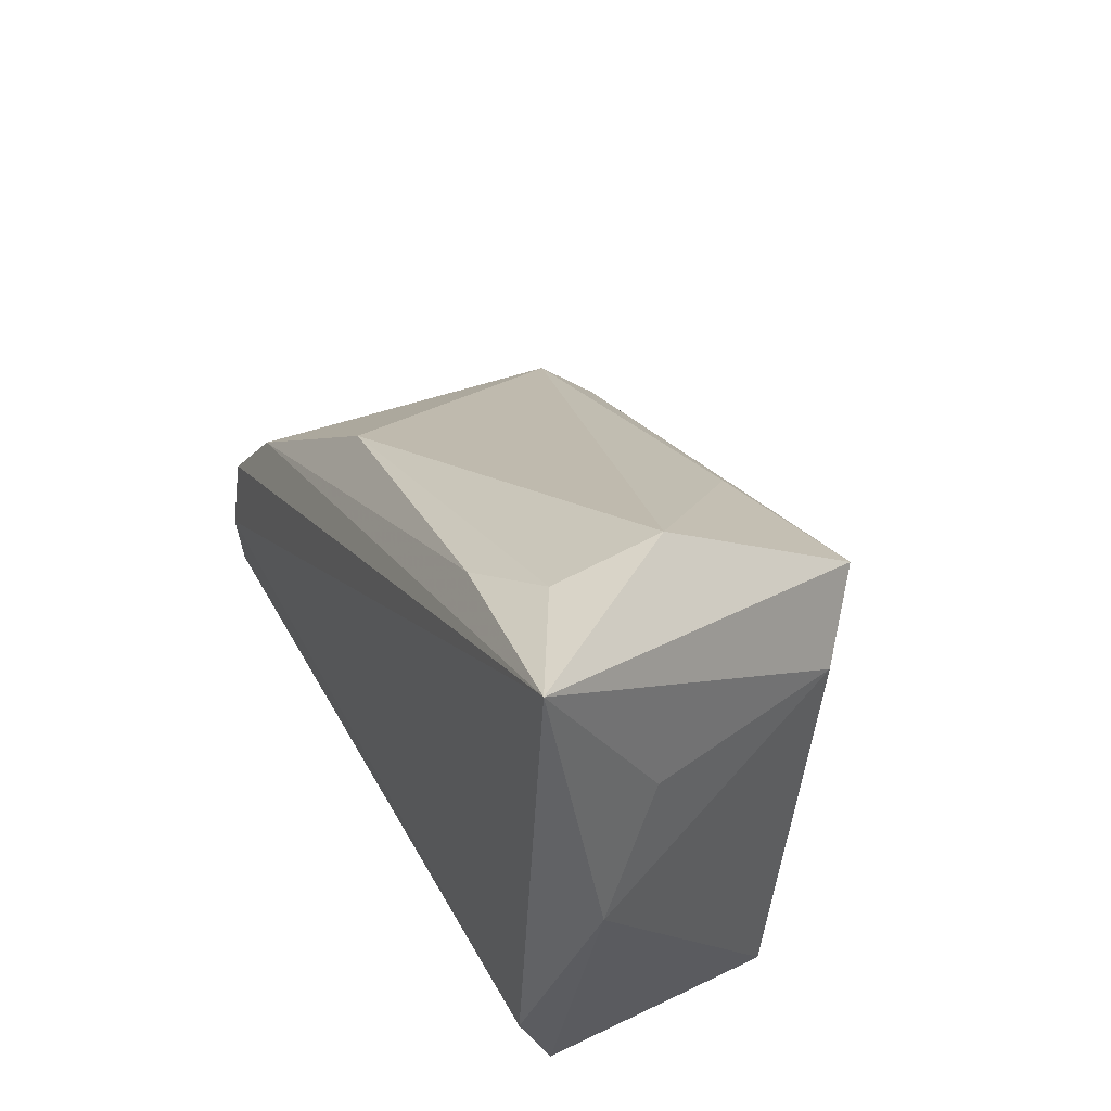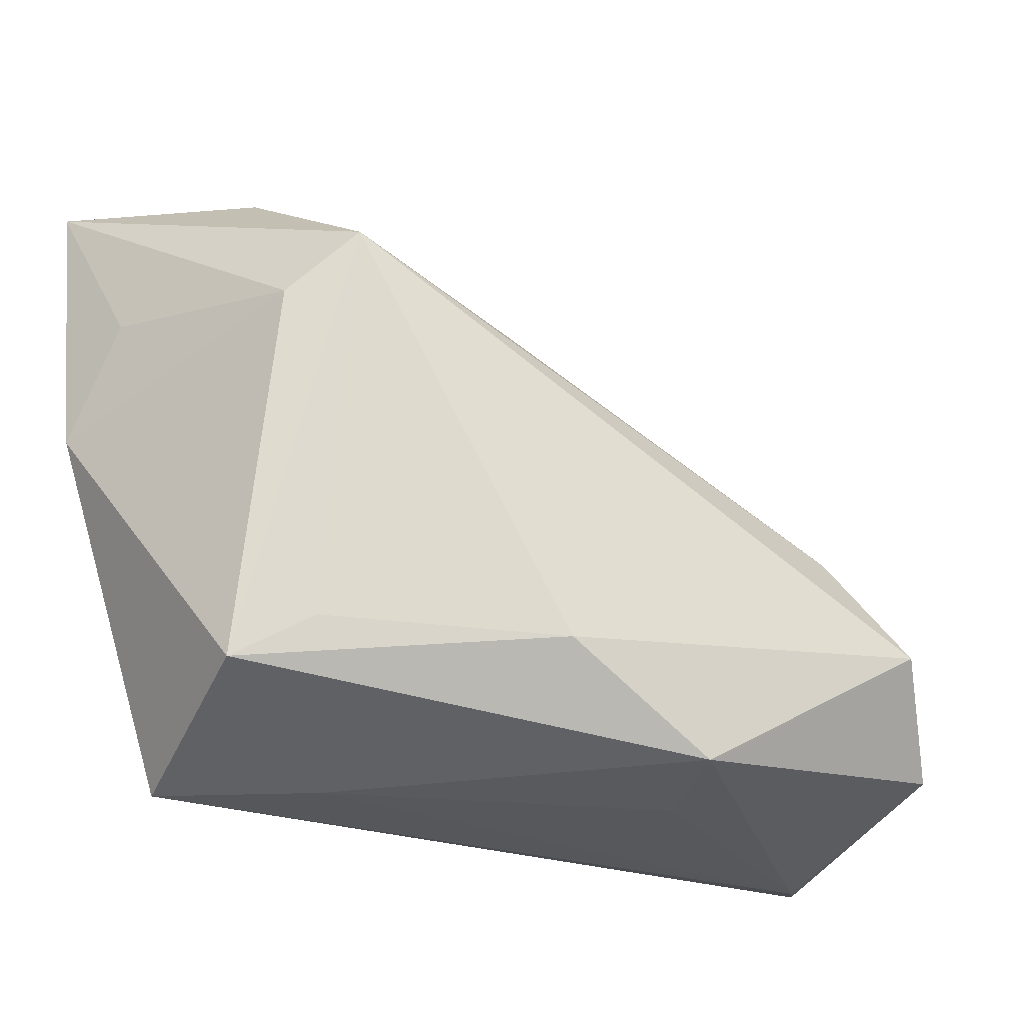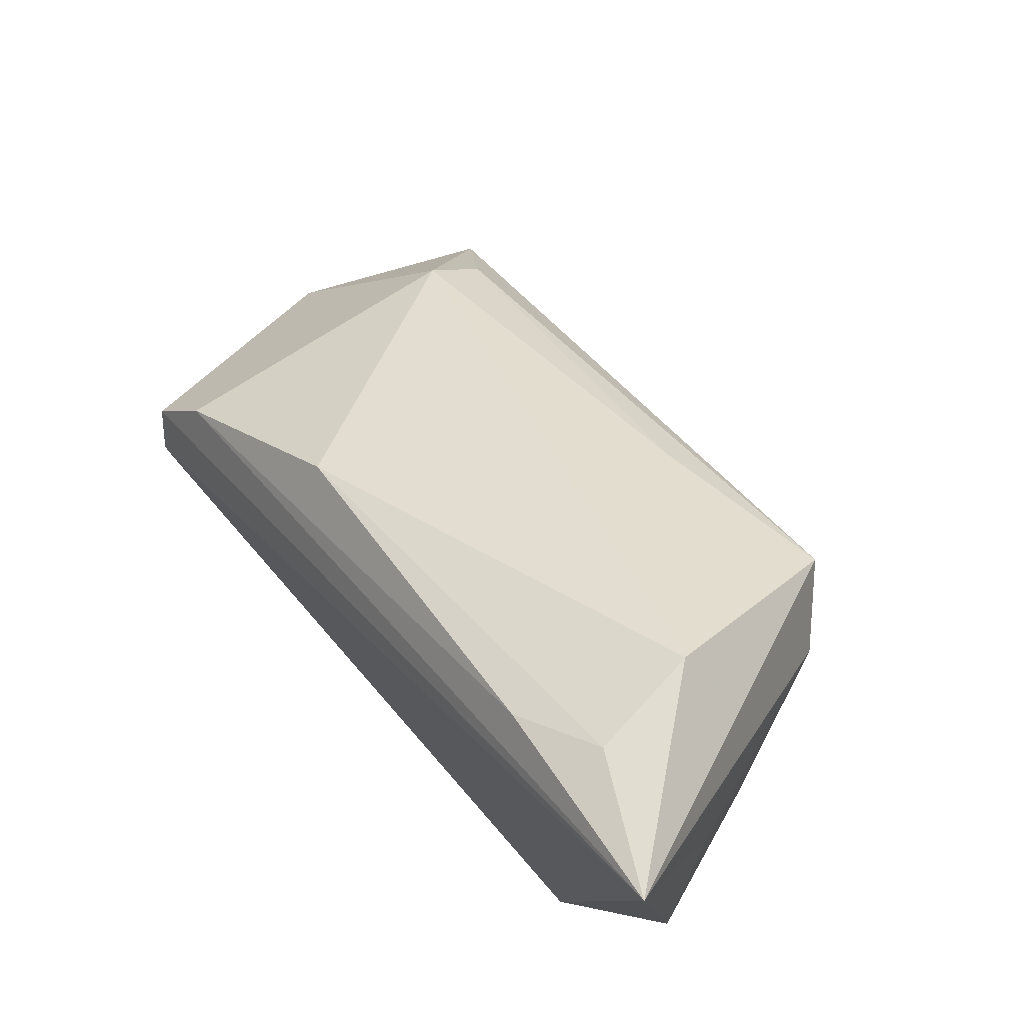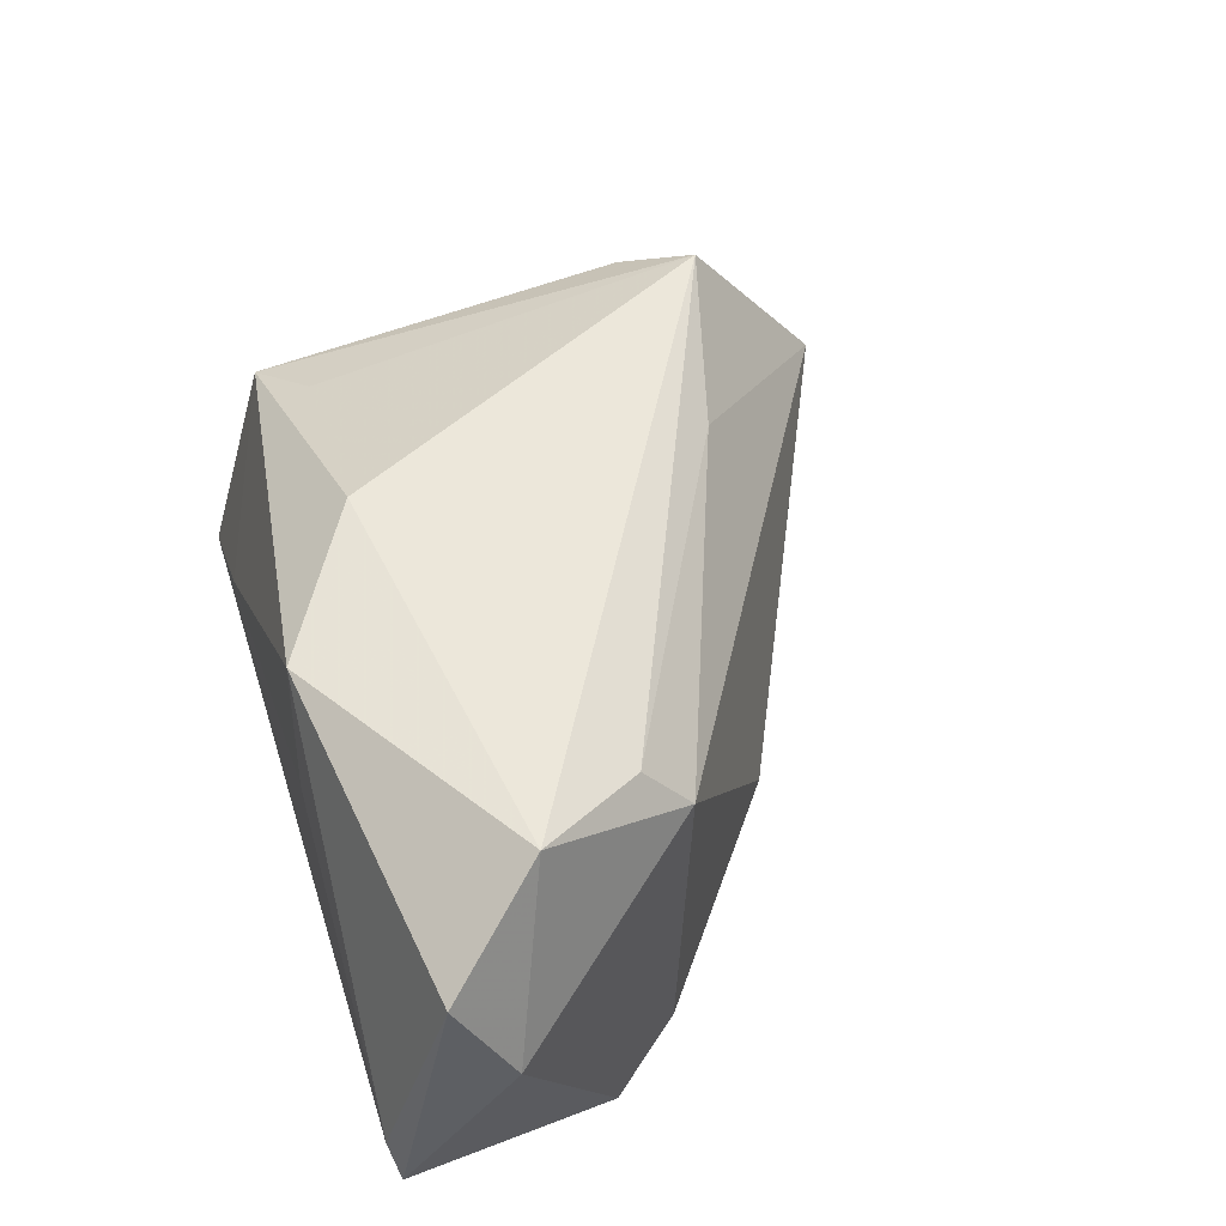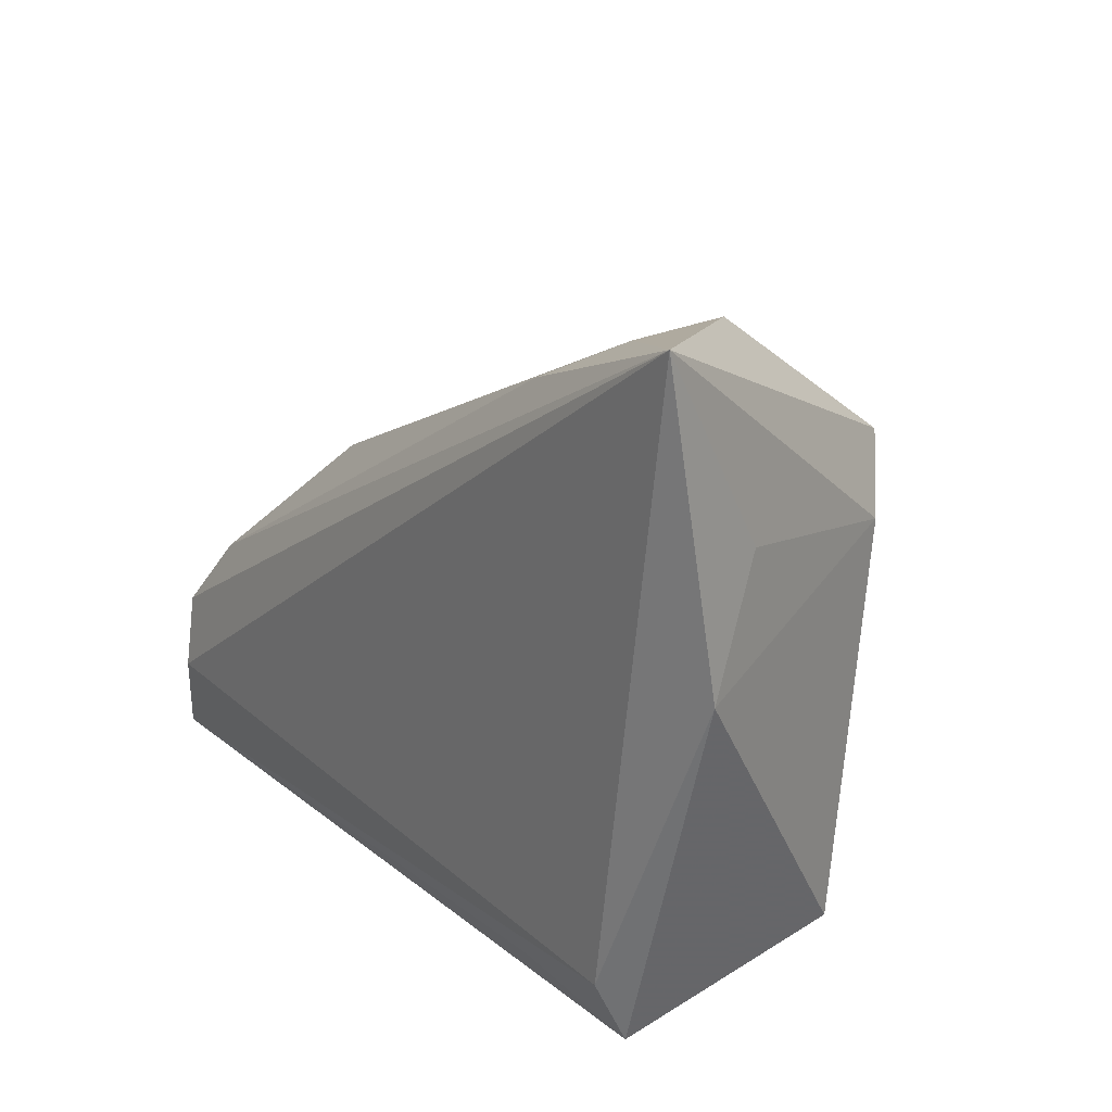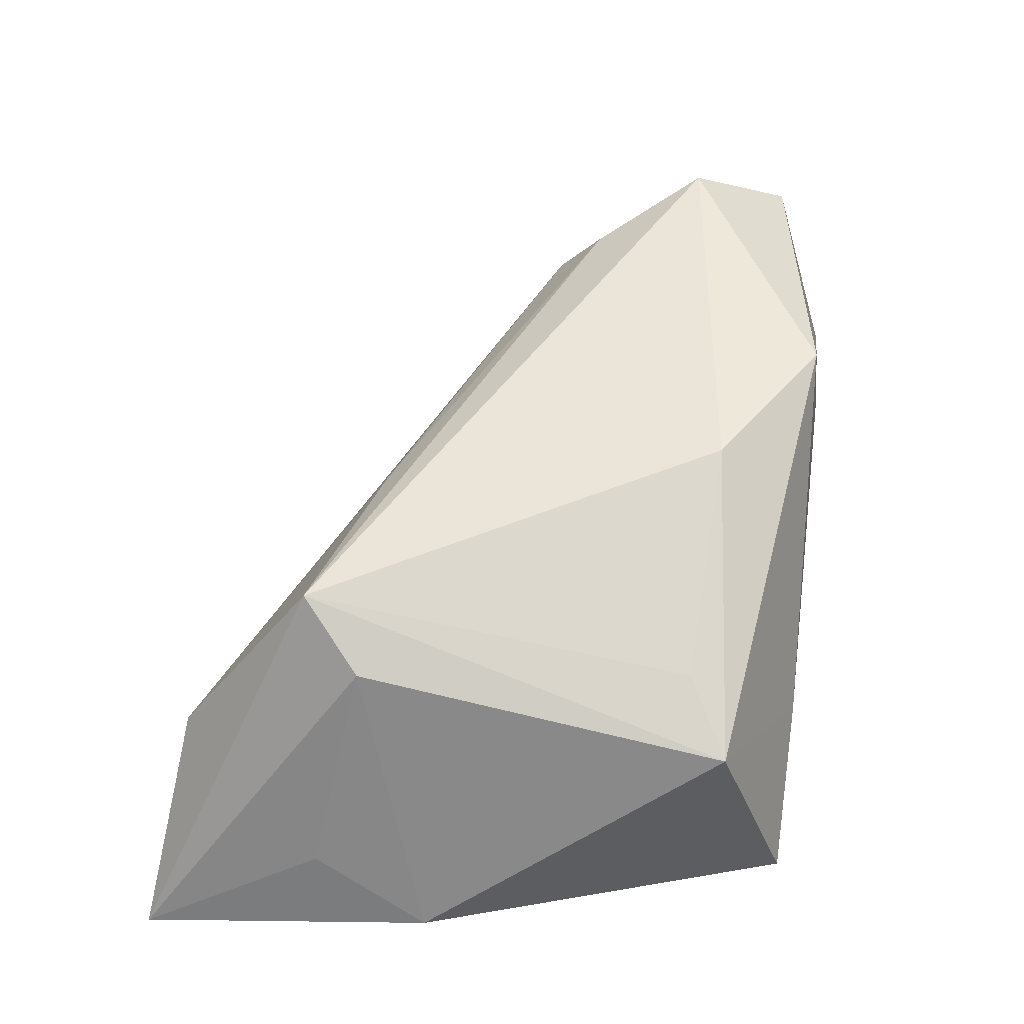
<metadata>
{"format":"obj","ext":"obj","renderer":"f3d","projection":"perspective","resolution":1024,"background":"white","views":[{"elev":43.7,"azim":-115.0,"up":"+Y"},{"elev":-26.4,"azim":-32.5,"up":"+Y"},{"elev":68.2,"azim":-128.9,"up":"+Y"},{"elev":54.4,"azim":72.8,"up":"+Z"},{"elev":19.2,"azim":-125.7,"up":"+Y"},{"elev":48.3,"azim":-81.8,"up":"+Z"}]}
</metadata>
<code>
v -0.03165 -0.0209 -0.01715
v -0.02725 -0.01534 0.01372
v -0.02741 0.02729 0.02028
v 0.03471 0.00683 0.01617
v 0.01432 -0.02606 0.0241
v 0.03884 0.004109 -0.01723
v -0.03222 -0.0277 -0.01381
v 0.04901 -0.0277 -0.005398
v 0.0414 -0.009622 0.02711
v 0.01896 -0.02717 0.01116
v -0.04277 0.02475 -0.008042
v -0.03492 -0.02005 0.009254
v -0.03354 0.02051 0.01512
v 0.05163 -0.02696 -0.008582
v -0.02999 0.04217 -0.001657
v 0.04505 -0.003766 -0.01935
v -0.01935 -0.02321 -0.01648
v -0.04548 0.01195 -0.01456
v 0.05207 -0.01496 0.007791
v -0.003124 -0.01609 0.02444
v 0.01718 0.02066 -0.01336
v -0.04613 0.04519 -0.02077
v 0.04964 -0.02053 0.01863
v -0.01728 -0.0277 -0.002933
v -0.006664 0.02191 0.01774
v -0.02271 0.03733 -0.01756
v 0.04597 -0.01953 -0.01968
v 0.04431 -0.01158 -0.02077
v 0.03351 0.001911 0.02223
v -0.03194 0.04208 -0.01371
f 22 28 1
f 16 28 22
f 22 3 15
f 27 14 7
f 27 1 28
f 28 16 27
f 27 16 14
f 13 3 22
f 13 12 3
f 2 20 3
f 3 12 2
f 2 12 20
f 3 20 9
f 9 29 3
f 6 16 22
f 22 15 30
f 30 15 21
f 21 15 4
f 4 6 21
f 29 9 4
f 7 14 8
f 8 14 23
f 20 12 5
f 23 9 5
f 5 9 20
f 5 8 23
f 7 1 17
f 17 27 7
f 1 27 17
f 12 13 18
f 7 12 18
f 22 1 18
f 18 1 7
f 26 6 22
f 21 6 26
f 22 30 26
f 26 30 21
f 25 15 3
f 25 4 15
f 3 29 25
f 29 4 25
f 16 6 19
f 6 4 19
f 23 14 19
f 14 16 19
f 19 9 23
f 19 4 9
f 24 12 7
f 24 5 12
f 7 8 24
f 11 13 22
f 22 18 11
f 11 18 13
f 8 5 10
f 10 24 8
f 5 24 10

</code>
